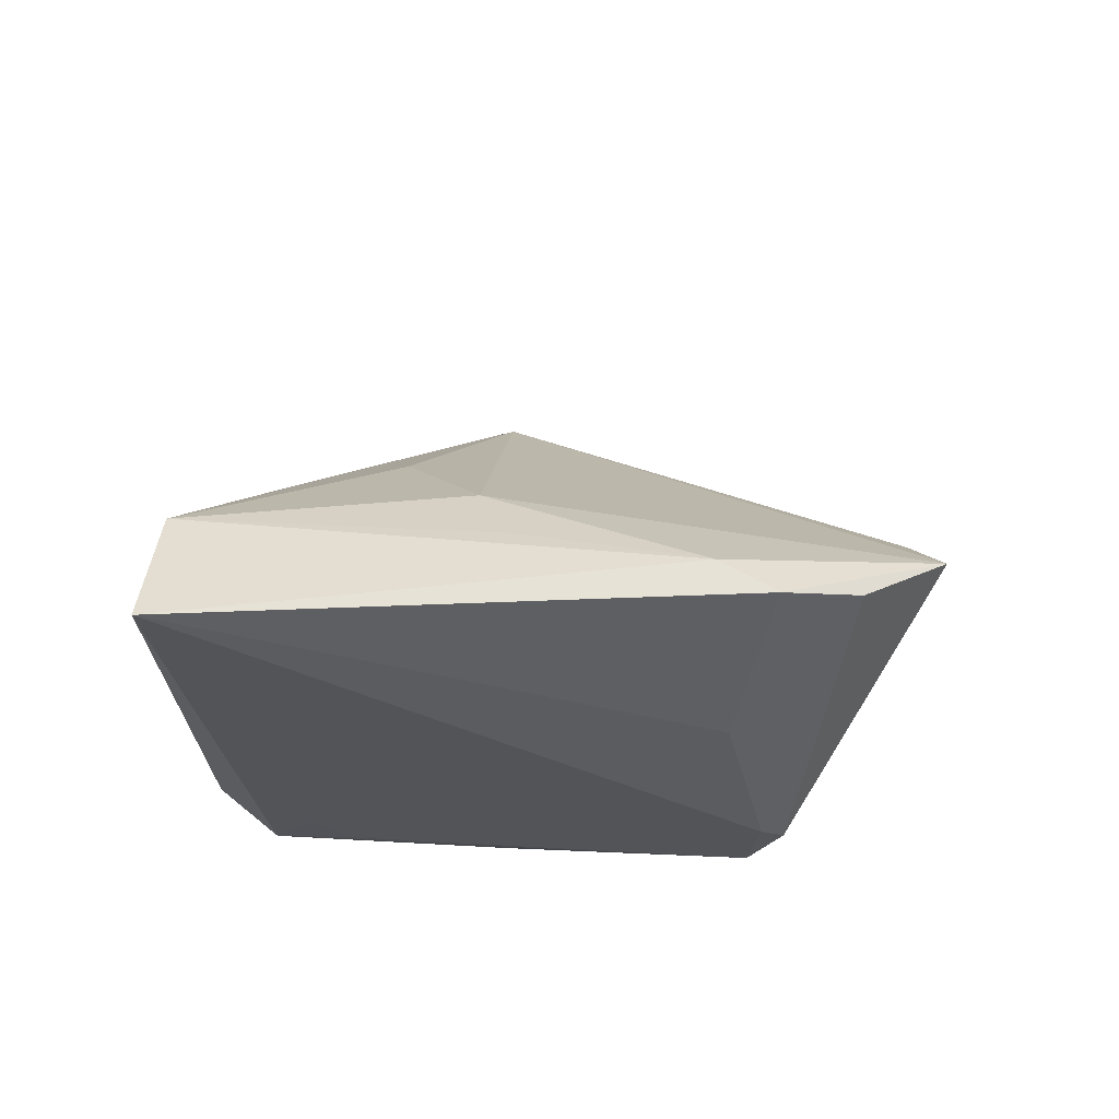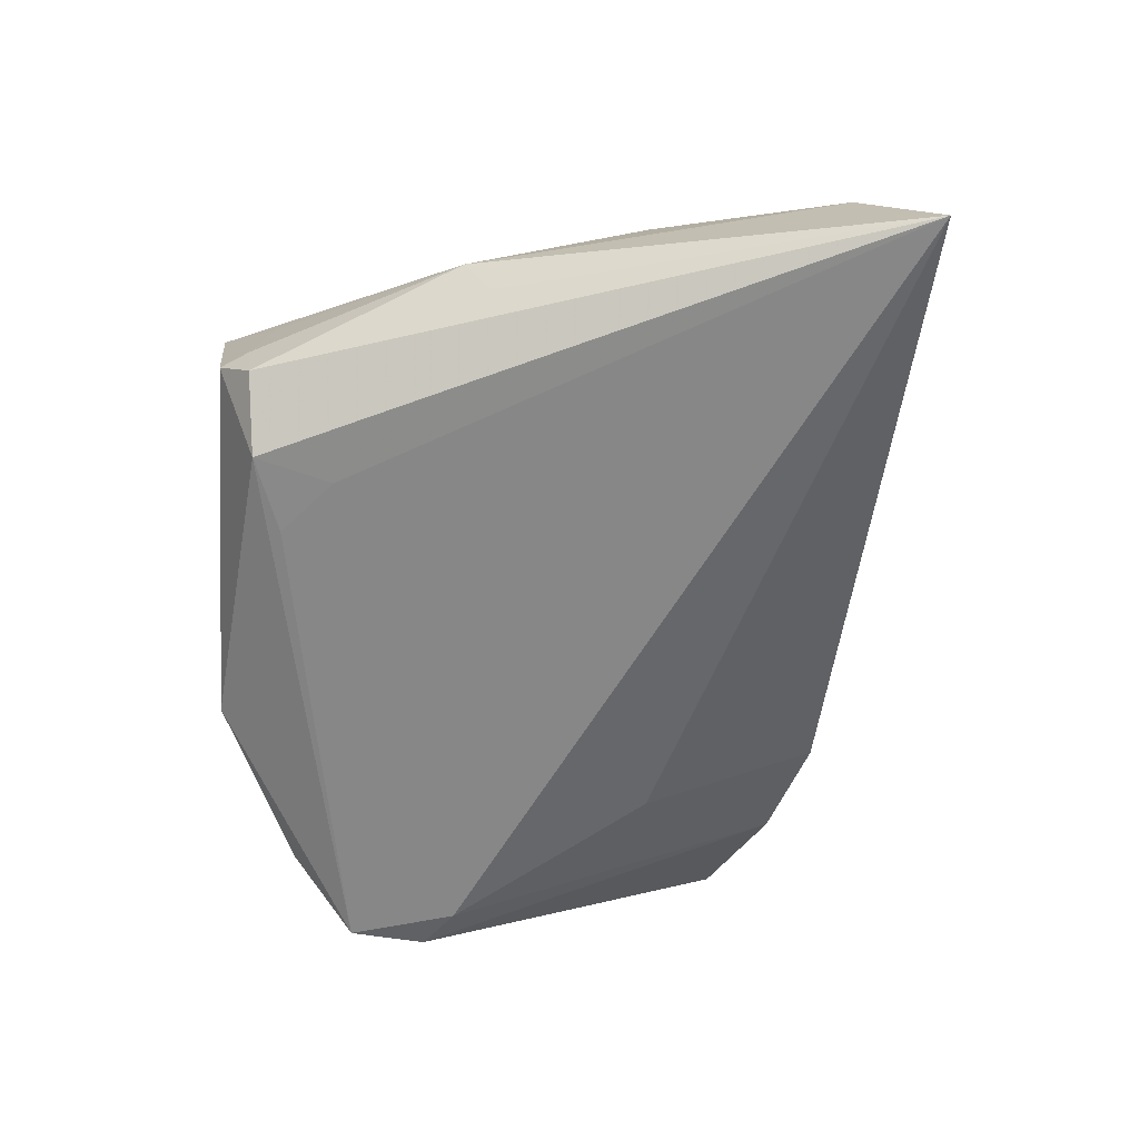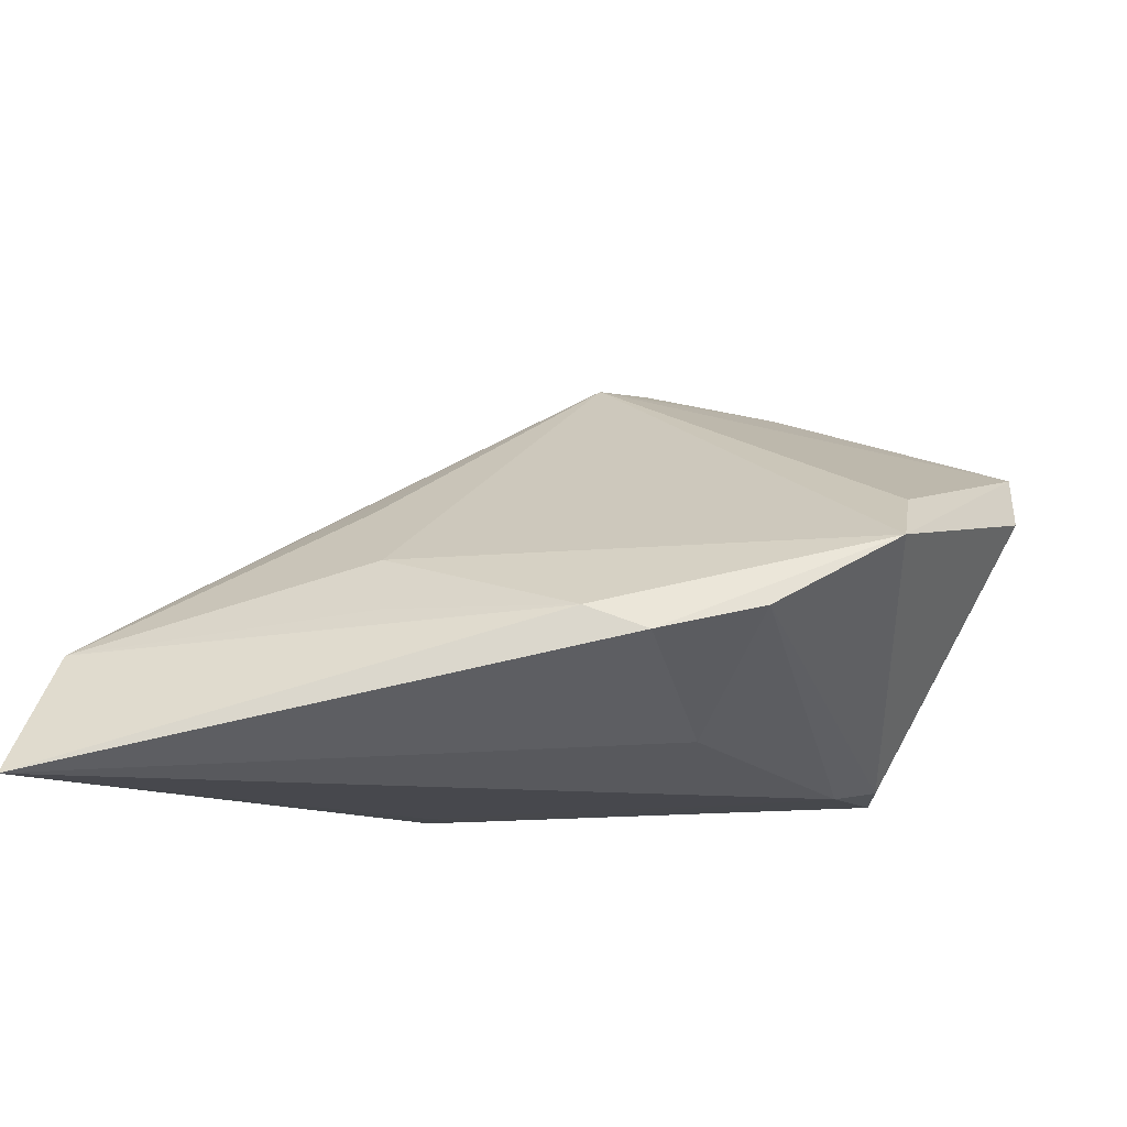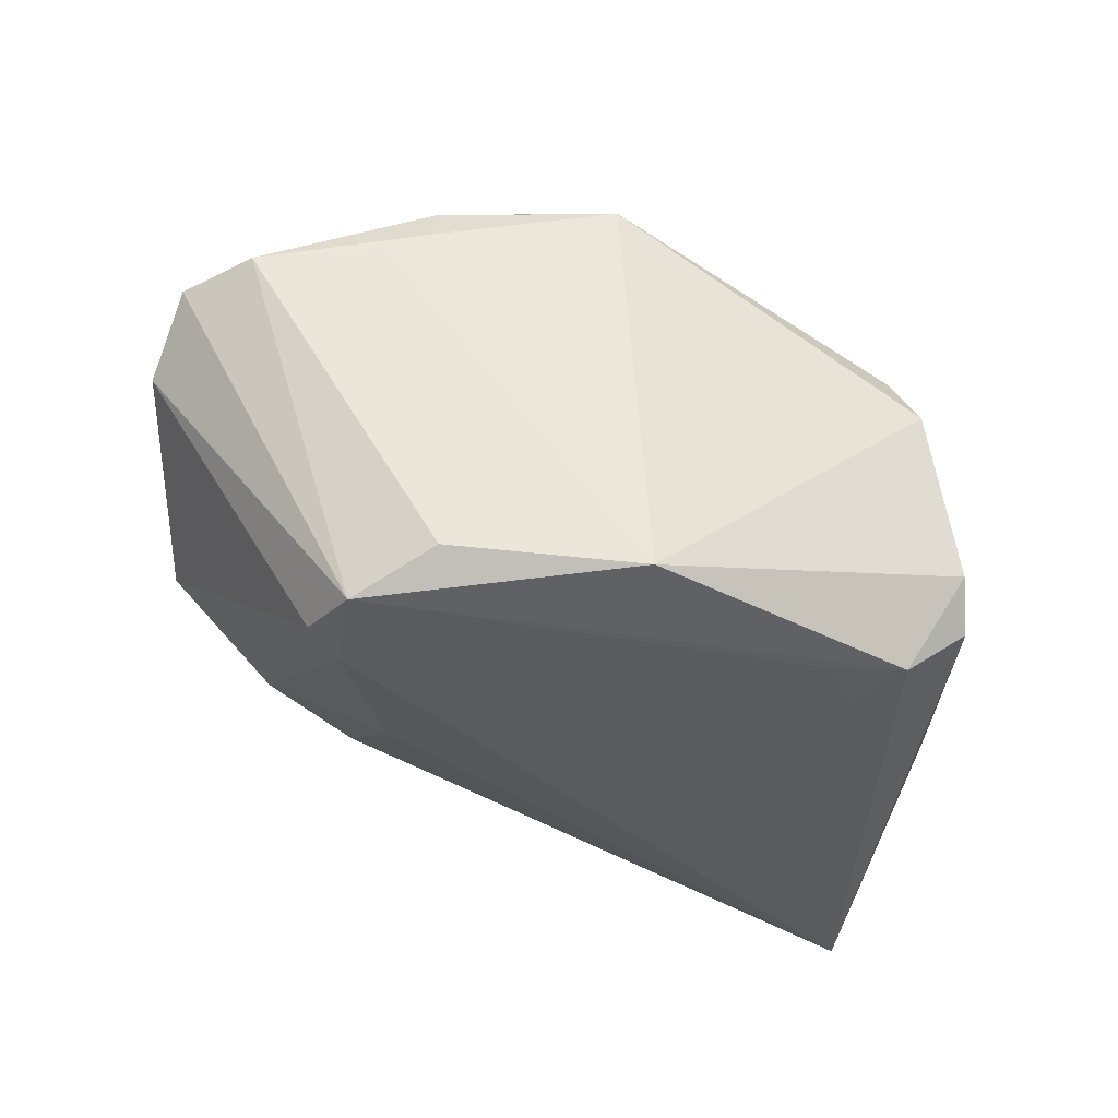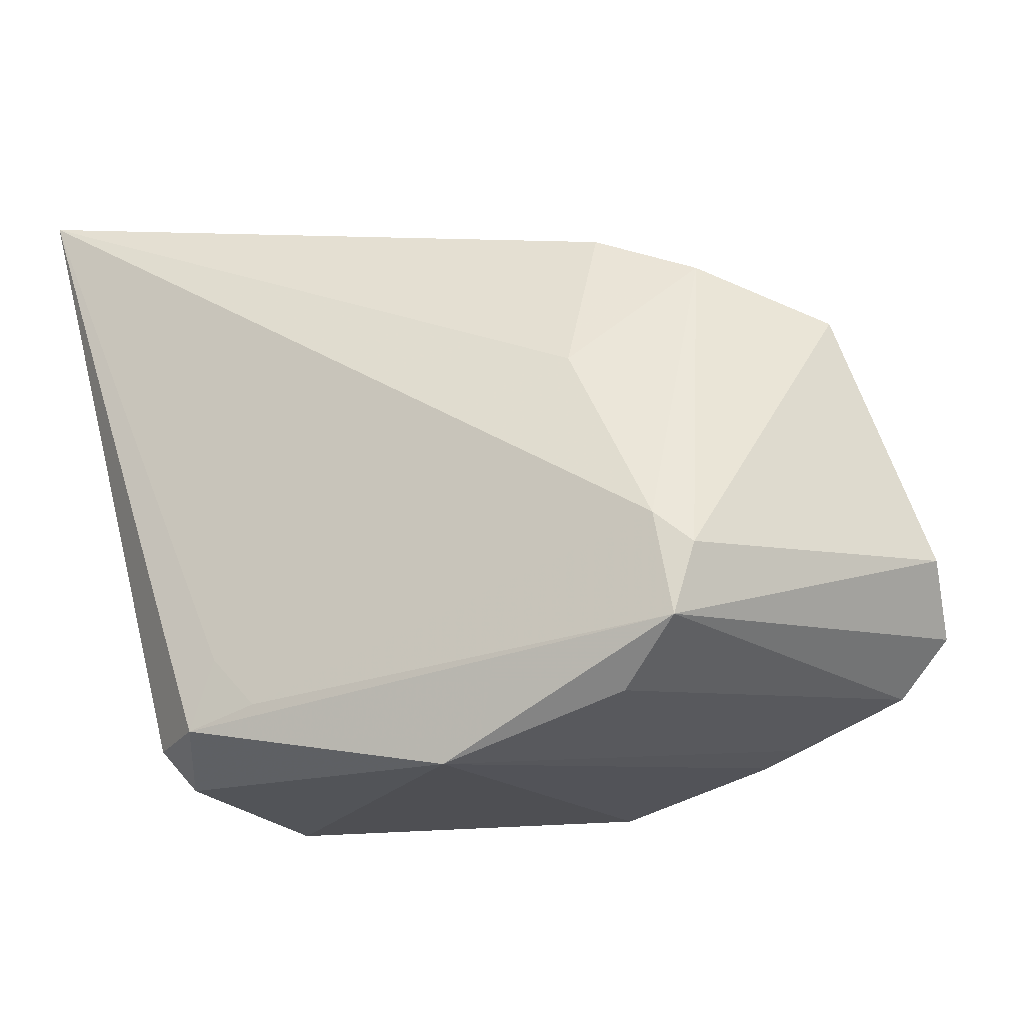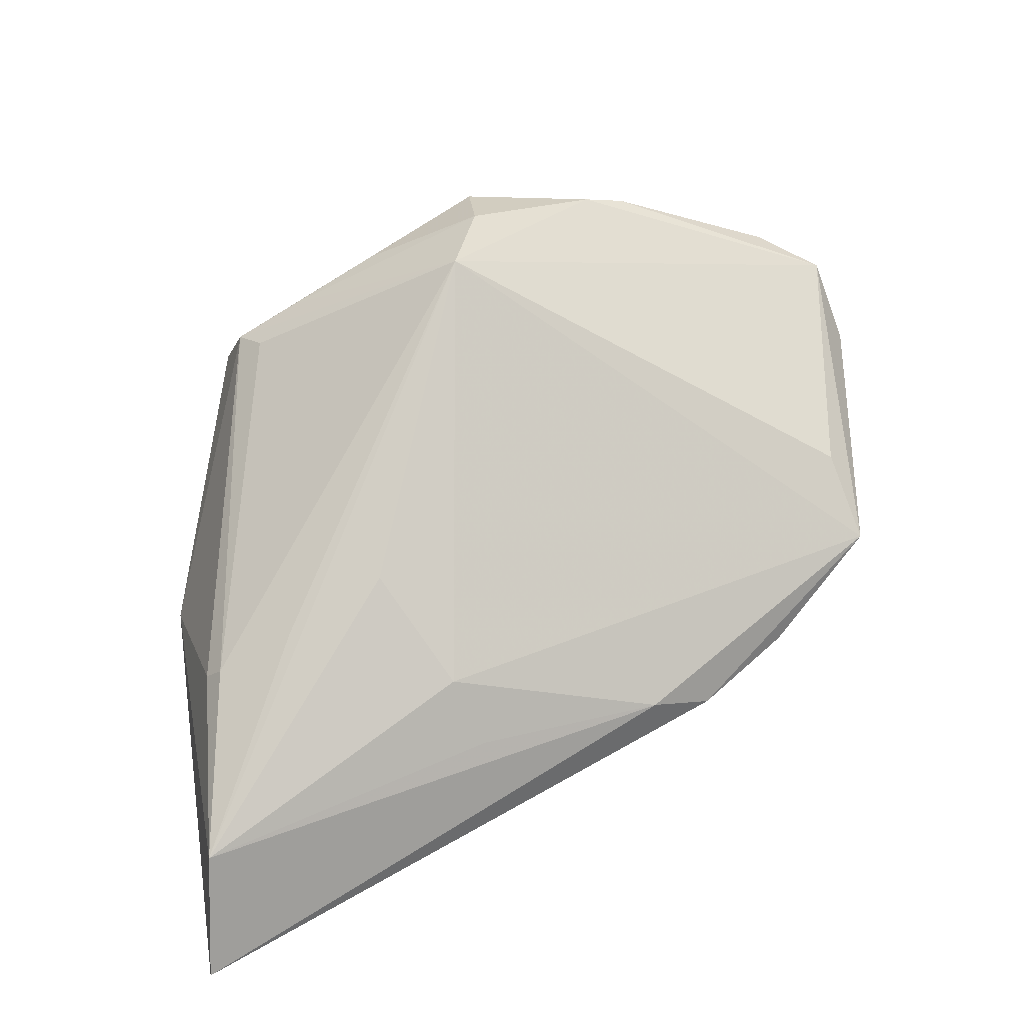
<metadata>
{"format":"obj","ext":"obj","renderer":"f3d","projection":"perspective","resolution":1024,"background":"white","views":[{"elev":-23.5,"azim":165.1,"up":"+Z"},{"elev":-62.4,"azim":91.4,"up":"+Z"},{"elev":-11.8,"azim":-163.8,"up":"+Z"},{"elev":-33.1,"azim":-19.6,"up":"+Z"},{"elev":-20.4,"azim":-154.8,"up":"+Y"},{"elev":49.4,"azim":161.8,"up":"+Z"}]}
</metadata>
<code>
v -0.01076 0.02983 -0.01129
v 0.0273 -0.03235 0.01118
v -0.003622 -0.04074 -0.0265
v 0.031 -0.04074 0.001603
v 0.05231 0.03232 -0.01465
v -0.04583 0.01729 -0.002728
v 0.0359 -0.03828 -0.01814
v -0.02582 -0.03404 -0.02463
v -0.05437 -0.02159 0.01213
v 0.0134 0.02905 -0.01041
v -0.03155 -0.01484 -0.02946
v 0.02988 -0.03378 -0.02925
v -0.05566 -0.01375 0.004435
v -0.0313 0.02439 -0.01145
v 0.0294 -0.03653 0.009162
v -0.04775 -0.02811 0.01396
v 0.03588 -0.03342 -0.007245
v 0.01577 0.02309 -0.003279
v -0.03614 -0.01878 -0.02845
v -0.01915 0.008702 -0.0246
v 0.02088 -0.03144 -0.02943
v -0.02159 -0.03173 0.02536
v 0.02184 0.01015 0.00578
v -0.03384 -0.02736 -0.02939
v 0.03734 -0.03491 -0.01719
v 0.04596 -0.007317 -0.02224
v -0.02806 -0.0339 0.01854
v 0.009525 -0.03542 0.02003
v 0.03499 0.01191 0.001025
v -0.02714 -0.03218 0.02321
v 0.04483 0.01173 -0.003341
v 0.05566 0.04074 -0.02946
v -0.005912 -0.0375 0.0254
v -0.004071 -0.02884 0.02946
v 0.04715 -0.01041 -0.01736
v 0.03762 -0.03421 -0.02332
v -0.0449 0.007329 0.003696
v -0.01879 0.02943 -0.01443
v 0.02665 -0.02515 -0.02946
v -0.03314 -0.03263 0.01598
v 0.04655 0.01024 -0.005616
v 0.0009956 -0.02168 0.02875
v 0.02112 -0.03579 0.01395
v 0.02003 0.003874 0.009682
f 12 7 3
f 33 3 4
f 3 7 4
f 4 15 33
f 27 3 33
f 24 12 3
f 24 16 9
f 36 12 32
f 7 12 36
f 25 4 7
f 7 36 25
f 15 4 35
f 35 25 36
f 6 42 18
f 22 42 9
f 33 15 28
f 5 35 32
f 3 27 40
f 40 27 16
f 8 24 3
f 16 24 8
f 3 40 8
f 8 40 16
f 32 12 39
f 4 25 17
f 17 35 4
f 25 35 17
f 26 36 32
f 32 35 26
f 26 35 36
f 9 42 37
f 37 6 9
f 42 6 37
f 9 6 13
f 13 6 19
f 13 24 9
f 19 24 13
f 19 6 14
f 9 16 30
f 30 22 9
f 16 27 30
f 30 27 33
f 33 22 30
f 34 22 33
f 42 22 34
f 33 28 34
f 18 42 23
f 23 5 18
f 12 24 21
f 21 39 12
f 19 14 11
f 11 14 20
f 11 20 32
f 11 24 19
f 32 39 11
f 11 21 24
f 39 21 11
f 32 20 38
f 20 14 38
f 38 14 6
f 43 28 15
f 43 34 28
f 15 42 43
f 42 34 43
f 42 5 44
f 44 23 42
f 5 23 44
f 2 42 15
f 15 31 2
f 2 31 42
f 29 5 42
f 42 31 29
f 29 31 5
f 15 35 41
f 41 31 15
f 35 5 41
f 5 31 41
f 1 5 32
f 32 38 1
f 1 6 18
f 1 38 6
f 18 5 10
f 10 1 18
f 5 1 10

</code>
